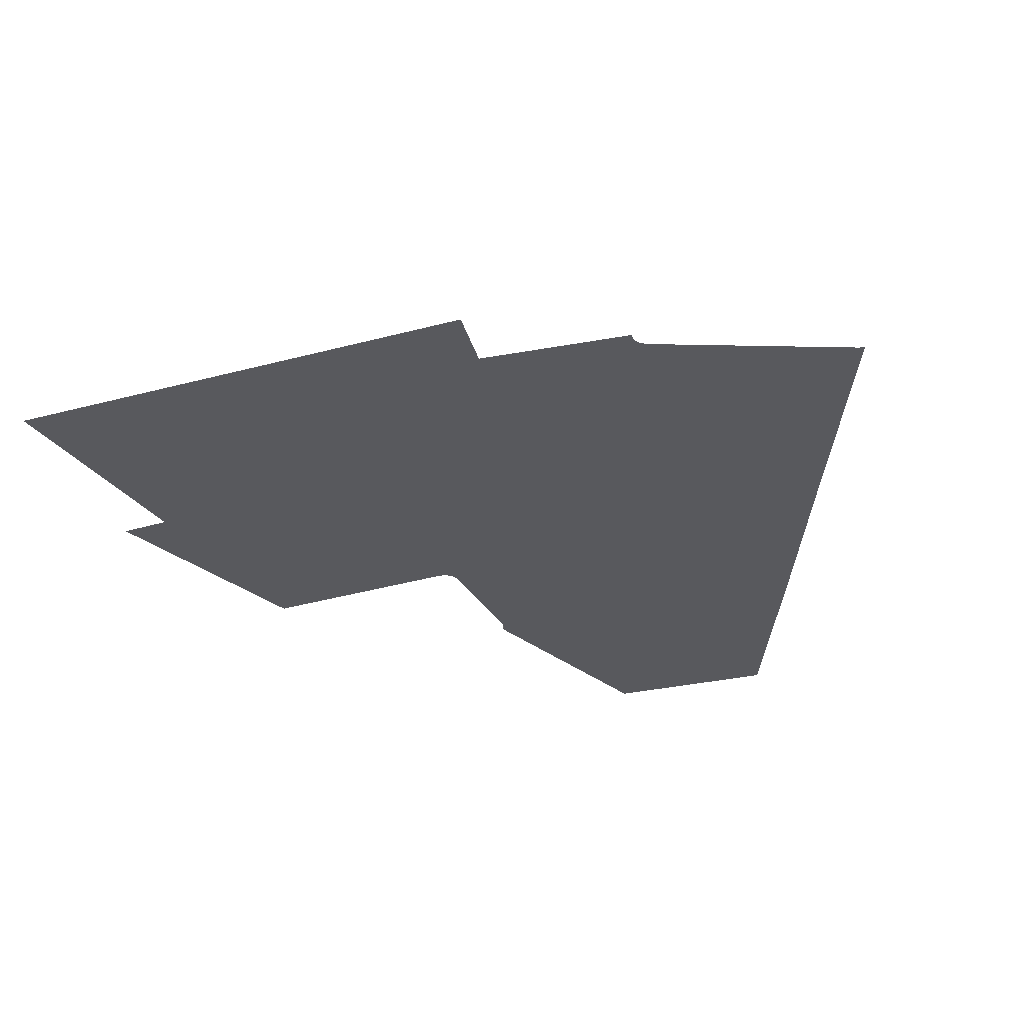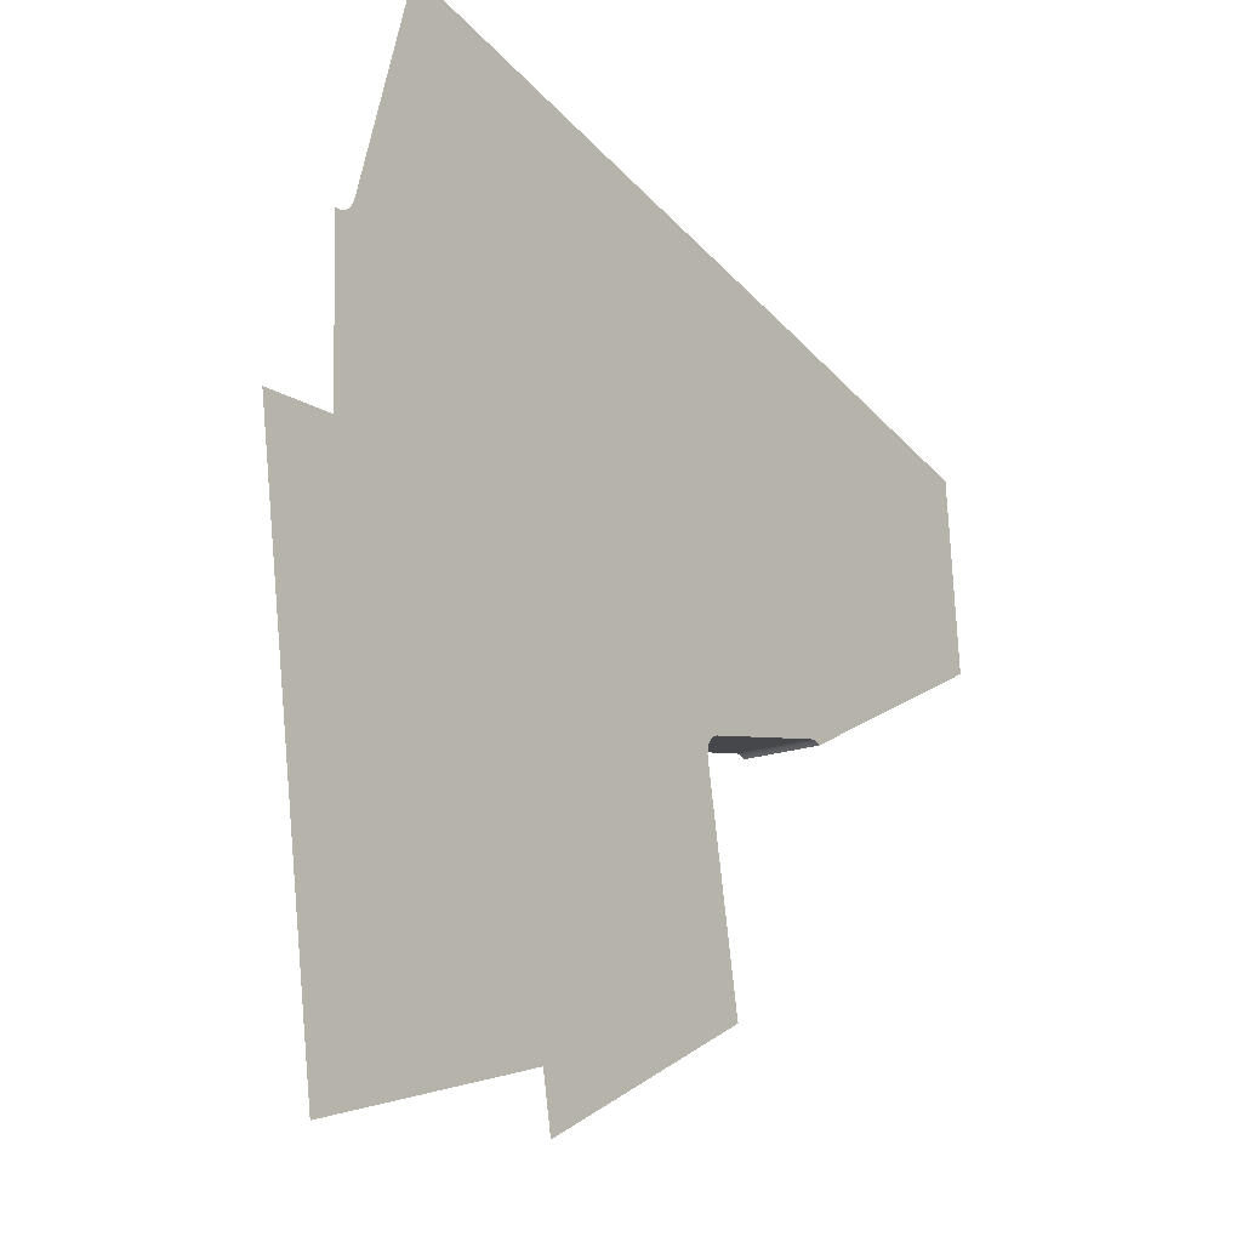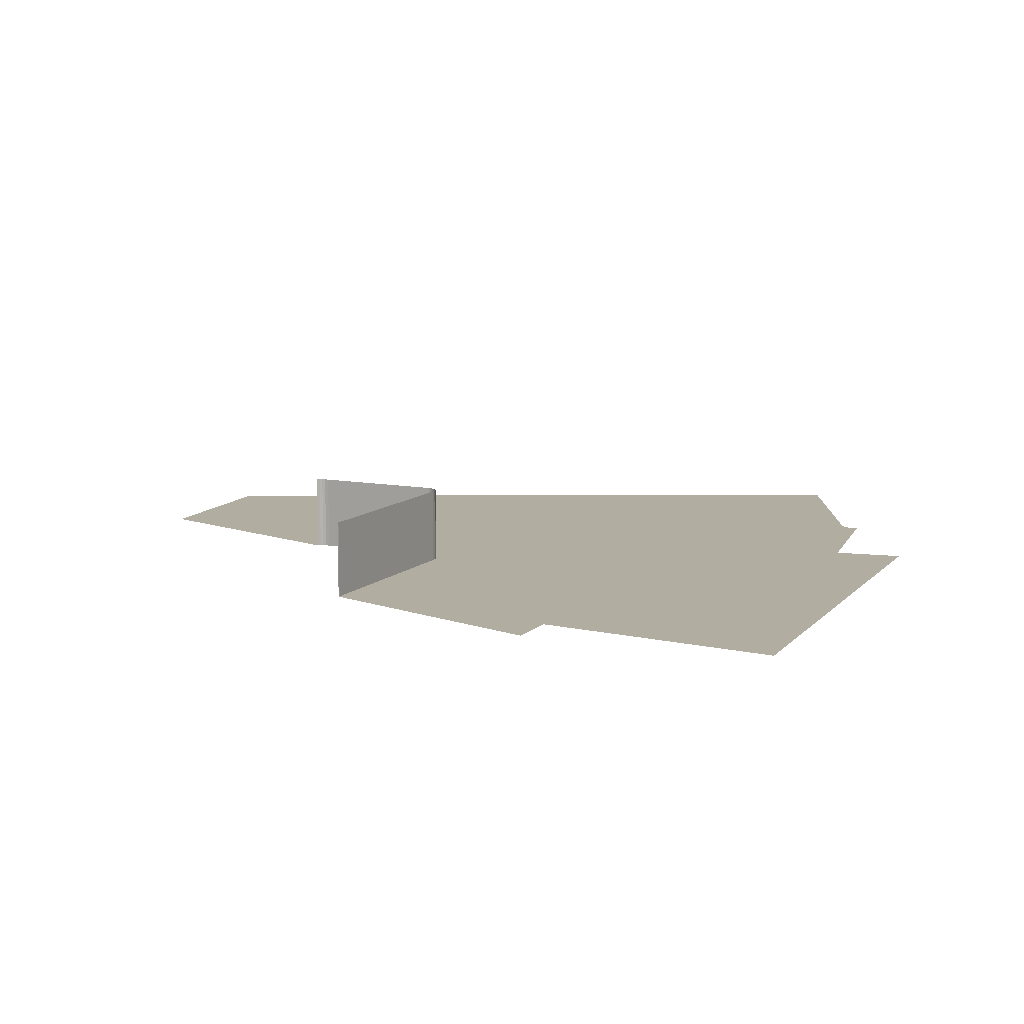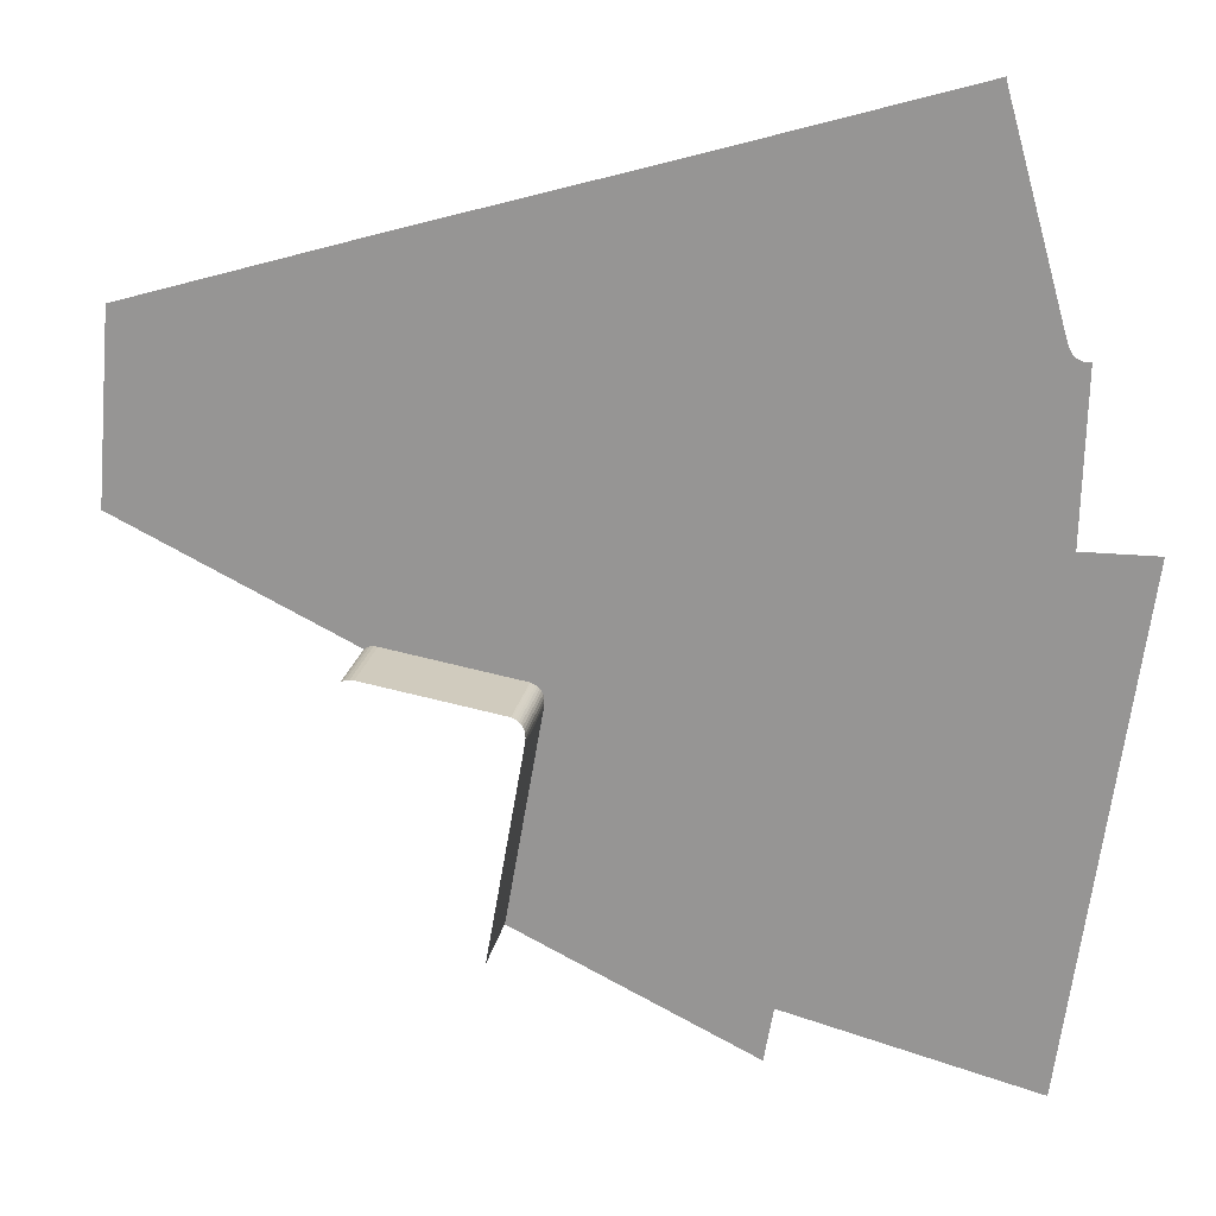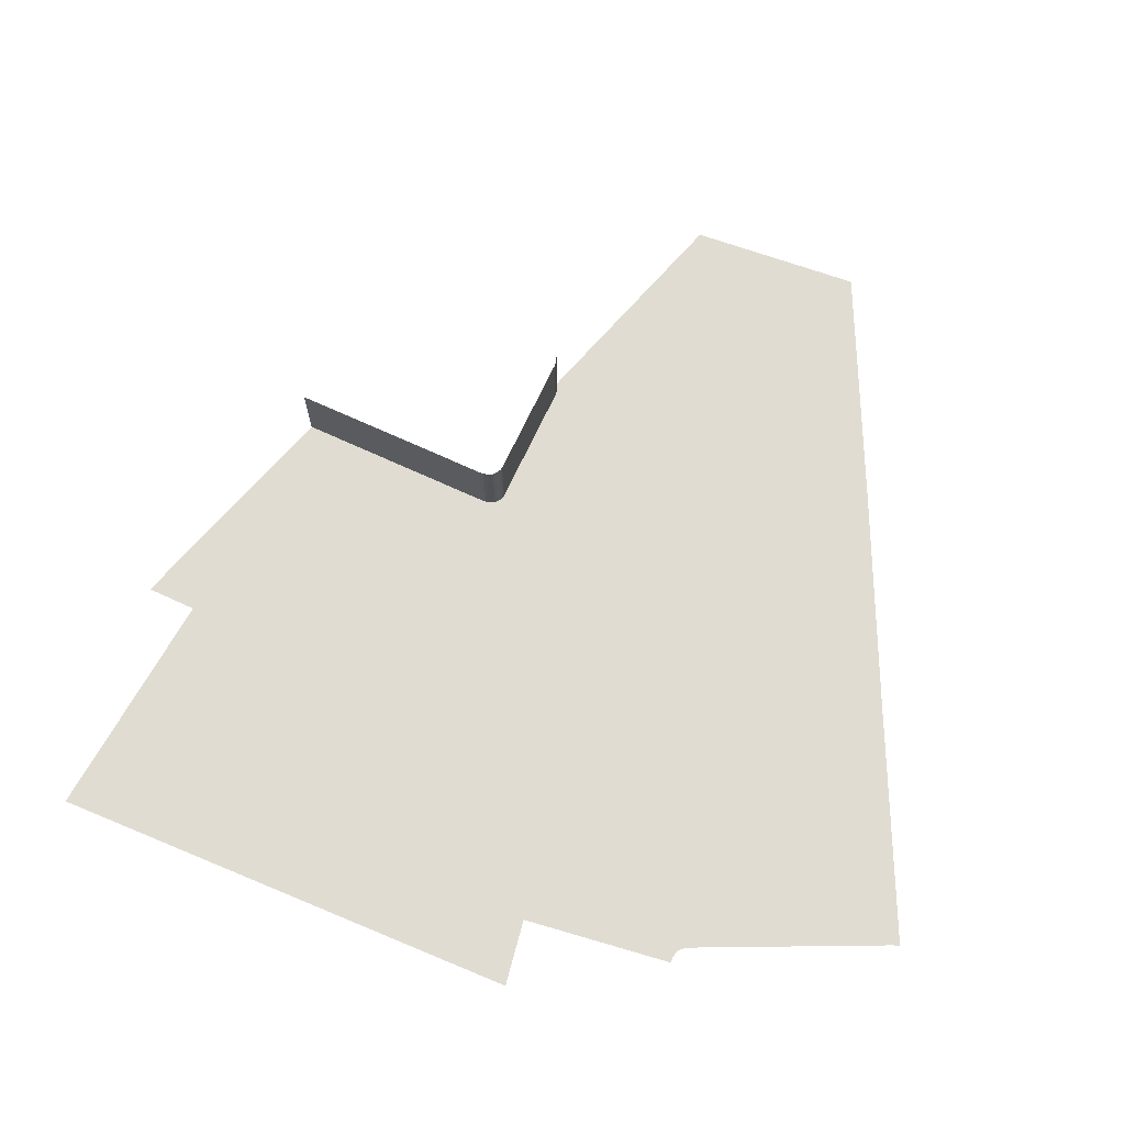
<metadata>
{"format":"obj","ext":"obj","renderer":"f3d","projection":"perspective","resolution":1024,"background":"white","views":[{"elev":-29.9,"azim":103.9,"up":"+Z"},{"elev":-16.5,"azim":128.6,"up":"+Y"},{"elev":10.4,"azim":15.9,"up":"+Z"},{"elev":20.3,"azim":10.2,"up":"+Y"},{"elev":69.3,"azim":104.9,"up":"+Z"}]}
</metadata>
<code>
o LM_inserts_L32_PF
v 484.3 909.4 0.03
v 381.7 960.2 0.03
v 484.2 909.2 0.03
v 488.3 932.4 0.03
v 595 904.6 0.03
v 496.4 978.5 0.03
v 381.7 960.2 35.32
v 381.5 959.5 35.32
v 381.5 959.5 0.03
v 381.5 959.5 0.03
v 381.7 960.2 0.03
v 381.7 960.2 35.32
v 381.5 959.5 0.03
v 397.9 1052 35.32
v 381.7 960.2 35.32
v 381.7 960.2 0.03
v 496.4 978.5 0.03
v 397.9 1052 0.03
v 381.7 960.2 0.03
v 496.4 978.5 0.03
v 595 904.6 0.03
v 625.1 1126 0.03
v 397.9 1052 0.03
v 397.9 1052 35.32
v 381.7 960.2 0.03
v 398.1 1054 35.32
v 397.9 1052 35.32
v 397.9 1052 0.03
v 398 1056 35.32
v 398.1 1054 35.32
v 398.1 1054 0.03
v 397.6 1058 35.32
v 398 1056 35.32
v 398 1056 0.03
v 397 1059 35.32
v 397.6 1058 35.32
v 397.6 1058 0.03
v 396.3 1060 35.32
v 397 1059 35.32
v 397 1059 0.03
v 395.5 1061 35.32
v 396.3 1060 35.32
v 396.3 1060 0.03
v 394.7 1061 35.32
v 395.5 1061 35.32
v 395.5 1061 0.03
v 511.5 1089 0.03
v 397.9 1052 0.03
v 393.9 1062 35.32
v 394.7 1061 35.32
v 394.7 1061 0.03
v 393.2 1062 35.32
v 393.9 1062 35.32
v 393.9 1062 0.03
v 392.6 1062 35.32
v 393.2 1062 35.32
v 393.2 1062 0.03
v 398.1 1054 0.03
v 333.5 1073 35.32
v 392.6 1062 35.32
v 392.6 1062 0.03
v 398 1056 0.03
v 398 1056 35.32
v 398.1 1054 0.03
v 397.6 1058 0.03
v 397.6 1058 35.32
v 398 1056 0.03
v 328 1071 35.32
v 329 1072 35.32
v 329 1072 0.03
v 397 1059 0.03
v 329 1072 35.32
v 330.3 1072 35.32
v 330.3 1072 0.03
v 330.3 1072 35.32
v 331.8 1073 35.32
v 331.8 1073 0.03
v 396.3 1060 0.03
v 396.3 1060 35.32
v 397 1059 0.03
v 331.8 1073 35.32
v 333.5 1073 35.32
v 333.5 1073 0.03
v 395.5 1061 0.03
v 395.5 1061 35.32
v 396.3 1060 0.03
v 394.7 1061 0.03
v 394.7 1061 35.32
v 395.5 1061 0.03
v 393.9 1062 0.03
v 393.9 1062 35.32
v 394.7 1061 0.03
v 393.2 1062 0.03
v 393.2 1062 35.32
v 393.9 1062 0.03
v 392.6 1062 0.03
v 392.6 1062 35.32
v 393.2 1062 0.03
v 333.5 1073 0.03
v 333.5 1073 35.32
v 392.6 1062 0.03
v 328 1071 0.03
v 328 1071 35.32
v 329 1072 0.03
v 329 1072 0.03
v 329 1072 35.32
v 330.3 1072 0.03
v 330.3 1072 0.03
v 330.3 1072 35.32
v 331.8 1073 0.03
v 331.8 1073 0.03
v 625.1 1126 0.03
v 398.1 1054 0.03
v 397.9 1052 0.03
v 511.5 1089 0.03
v 511.6 1090 0.03
v 398.1 1054 0.03
v 398 1056 0.03
v 398.1 1054 0.03
v 496.1 1126 0.03
v 511.7 1091 0.03
v 495.9 1091 0.03
v 397.6 1058 0.03
v 398 1056 0.03
v 496.1 1127 0.03
v 328 1071 0.03
v 329 1072 0.03
v 226.3 1121 0.03
v 397 1059 0.03
v 397.6 1058 0.03
v 495.9 1128 0.03
v 495.3 1129 0.03
v 396.3 1060 0.03
v 397 1059 0.03
v 395.5 1061 0.03
v 396.3 1060 0.03
v 495.3 1129 0.03
v 494.5 1129 0.03
v 394.7 1061 0.03
v 395.5 1061 0.03
v 393.9 1062 0.03
v 394.7 1061 0.03
v 494.5 1129 0.03
v 493.7 1130 0.03
v 393.2 1062 0.03
v 393.9 1062 0.03
v 493.4 1130 0.03
v 392.6 1062 0.03
v 393.2 1062 0.03
v 496.8 1126 0.03
v 398.1 1054 0.03
v 495.9 1091 0.03
v 593.8 1127 0.03
v 496.1 1126 0.03
v 496.5 1126 0.03
v 496.5 1126 0.03
v 398.1 1054 0.03
v 496.8 1126 0.03
v 496.1 1126 0.03
v 496.1 1127 0.03
v 398 1056 0.03
v 496.1 1127 0.03
v 495.9 1128 0.03
v 397.6 1058 0.03
v 447.6 1183 0.03
v 333.5 1073 0.03
v 392.6 1062 0.03
v 495.9 1128 0.03
v 495.6 1128 0.03
v 397 1059 0.03
v 495.6 1128 0.03
v 495.3 1129 0.03
v 494.9 1129 0.03
v 395.5 1061 0.03
v 494.5 1129 0.03
v 395.5 1061 0.03
v 494.9 1129 0.03
v 445.3 1183 0.03
v 329 1072 0.03
v 330.3 1072 0.03
v 446 1183 0.03
v 330.3 1072 0.03
v 331.8 1073 0.03
v 494.5 1129 0.03
v 494.1 1130 0.03
v 393.9 1062 0.03
v 446.7 1183 0.03
v 331.8 1073 0.03
v 333.5 1073 0.03
v 493.7 1130 0.03
v 393.9 1062 0.03
v 494.1 1130 0.03
v 493.4 1130 0.03
v 393.2 1062 0.03
v 493.7 1130 0.03
v 492.9 1130 0.03
v 392.6 1062 0.03
v 493.4 1130 0.03
v 492.4 1130 0.03
v 492.9 1130 0.03
v 491.9 1130 0.03
v 392.6 1062 0.03
v 492.4 1130 0.03
v 226.3 1121 0.03
v 335.7 1153 0.03
v 491.4 1130 0.03
v 491.9 1130 0.03
v 490.9 1131 0.03
v 491.4 1130 0.03
v 490.4 1131 0.03
v 490 1132 0.03
v 489.6 1133 0.03
v 625.1 1126 0.03
v 625.2 1127 0.03
v 511.7 1091 0.03
v 625.2 1127 0.03
v 496.8 1126 0.03
v 392.6 1062 0.03
v 489.6 1133 0.03
v 477.1 1178 0.03
v 445.2 1185 0.03
v 594.7 1162 0.03
v 477.1 1178 0.03
v 447.6 1183 0.03
v 392.6 1062 0.03
v 445.3 1183 0.03
v 329 1072 0.03
v 445.3 1183 0.03
v 445.2 1184 0.03
v 329 1072 0.03
v 445.3 1183 0.03
v 446 1183 0.03
v 446.7 1183 0.03
v 333.5 1073 0.03
v 447.6 1183 0.03
v 445.2 1184 0.03
v 445.2 1184 0.03
v 594.2 1197 0.03
v 496.5 1126 0.03
v 496.8 1126 0.03
v 595.6 1198 0.03
v 496.1 1127 0.03
v 594.2 1197 0.03
v 495.9 1128 0.03
v 495.9 1128 0.03
v 594.2 1197 0.03
v 495.6 1128 0.03
v 495.3 1129 0.03
v 594.2 1197 0.03
v 494.9 1129 0.03
v 494.9 1129 0.03
v 494.5 1129 0.03
v 594.2 1197 0.03
v 494.1 1130 0.03
v 594.2 1197 0.03
v 493.7 1130 0.03
v 593.3 1198 0.03
v 592.3 1198 0.03
v 492.9 1130 0.03
v 591.2 1198 0.03
v 590.1 1199 0.03
v 589.1 1200 0.03
v 588.1 1201 0.03
v 490 1132 0.03
v 490.4 1131 0.03
v 588.1 1201 0.03
v 489.6 1133 0.03
v 490 1132 0.03
v 587.3 1202 0.03
v 595.6 1198 0.03
v 594.7 1162 0.03
v 226.3 1121 0.03
v 335.7 1153 0.03
v 342.4 1234 0.03
v 477.1 1178 0.03
v 489.6 1133 0.03
v 586.6 1204 0.03
v 595 1198 0.03
v 595.6 1198 0.03
v 595 1198 0.03
v 496.5 1126 0.03
v 593.3 1198 0.03
v 492.9 1130 0.03
v 593.3 1198 0.03
v 592.3 1198 0.03
v 591.2 1198 0.03
v 590.1 1199 0.03
v 342.4 1234 0.03
v 232.9 1202 0.03
v 587.3 1202 0.03
v 586.6 1204 0.03
v 233 1202 0.03
v 232.9 1202 0.03
v 342.4 1234 0.03
v 233 1202 0.03
v 342.4 1234 0.03
v 561.6 1294 0.03
v 447.6 1183 0.03
v 477.1 1178 0.03
v 445.3 1183 0.03
v 445.3 1183 0.03
v 561.6 1294 0.03
v 561.6 1294 0.03
v 446.7 1183 0.03
v 561.6 1294 0.03
v 446 1183 0.03
v 447.6 1183 0.03
v 445.2 1184 0.03
v 445.3 1183 0.03
v 561.5 1294 0.03
v 561.4 1295 0.03
v 561.3 1296 0.03
v 477.1 1178 0.03
v 451.8 1265 0.03
v 342.4 1234 0.03
v 342.4 1234 0.03
v 451.8 1265 0.03
v 561.3 1297 0.03
v 561.6 1294 0.03
v 561.5 1294 0.03
v 445.3 1183 0.03
v 561.5 1294 0.03
v 561.4 1295 0.03
v 445.2 1184 0.03
v 561.4 1295 0.03
v 561.3 1296 0.03
v 445.2 1184 0.03
v 561.3 1296 0.03
v 561.3 1297 0.03
v 445.2 1185 0.03
f 3 2 1
f 2 4 1
f 4 6 5
f 9 8 7
f 10 2 3
f 13 12 11
f 2 6 4
f 16 15 14
f 19 18 17
f 22 21 20
f 25 24 23
f 28 27 26
f 31 30 29
f 34 33 32
f 37 36 35
f 40 39 38
f 43 42 41
f 46 45 44
f 48 47 6
f 51 50 49
f 54 53 52
f 57 56 55
f 28 26 58
f 61 60 59
f 64 63 62
f 67 66 65
f 70 69 68
f 37 35 71
f 74 73 72
f 77 76 75
f 80 79 78
f 83 82 81
f 86 85 84
f 89 88 87
f 92 91 90
f 95 94 93
f 98 97 96
f 101 100 99
f 104 103 102
f 107 106 105
f 110 109 108
f 83 81 111
f 112 6 47
f 115 114 113
f 47 117 116
f 120 119 118
f 116 117 121
f 122 121 117
f 125 124 123
f 128 127 126
f 131 130 129
f 134 133 132
f 137 136 135
f 140 139 138
f 143 142 141
f 146 145 144
f 149 148 147
f 152 151 150
f 116 112 47
f 121 112 116
f 153 121 122
f 155 117 154
f 158 157 156
f 161 160 159
f 164 163 162
f 167 166 165
f 170 169 168
f 171 134 132
f 174 173 172
f 177 176 175
f 180 179 178
f 183 182 181
f 186 185 184
f 189 188 187
f 192 191 190
f 195 194 193
f 198 197 196
f 200 148 199
f 203 202 201
f 205 179 204
f 207 148 206
f 209 202 208
f 208 202 210
f 210 202 211
f 211 202 212
f 215 214 213
f 153 216 121
f 122 217 153
f 220 219 218
f 205 221 179
f 153 217 222
f 225 224 223
f 228 227 226
f 231 230 229
f 232 180 178
f 187 188 232
f 235 234 233
f 237 179 236
f 236 179 221
f 154 238 155
f 241 240 239
f 125 238 154
f 244 243 242
f 247 246 245
f 132 238 171
f 250 249 248
f 138 238 251
f 192 253 252
f 256 255 254
f 147 253 190
f 147 200 257
f 259 203 258
f 203 201 260
f 207 206 261
f 209 208 262
f 208 210 263
f 266 265 264
f 269 268 267
f 271 150 270
f 274 273 272
f 277 276 275
f 238 278 155
f 281 280 279
f 282 238 193
f 285 284 283
f 260 258 203
f 261 286 207
f 262 287 209
f 289 288 204
f 263 262 208
f 290 263 211
f 291 290 212
f 288 221 205
f 294 293 292
f 296 288 295
f 299 298 297
f 302 301 300
f 178 303 232
f 306 305 304
f 187 303 307
f 310 309 308
f 236 311 237
f 221 312 236
f 291 313 303
f 314 221 288
f 317 316 315
f 314 318 221
f 321 320 319
f 324 323 322
f 327 326 325
f 330 329 328

</code>
